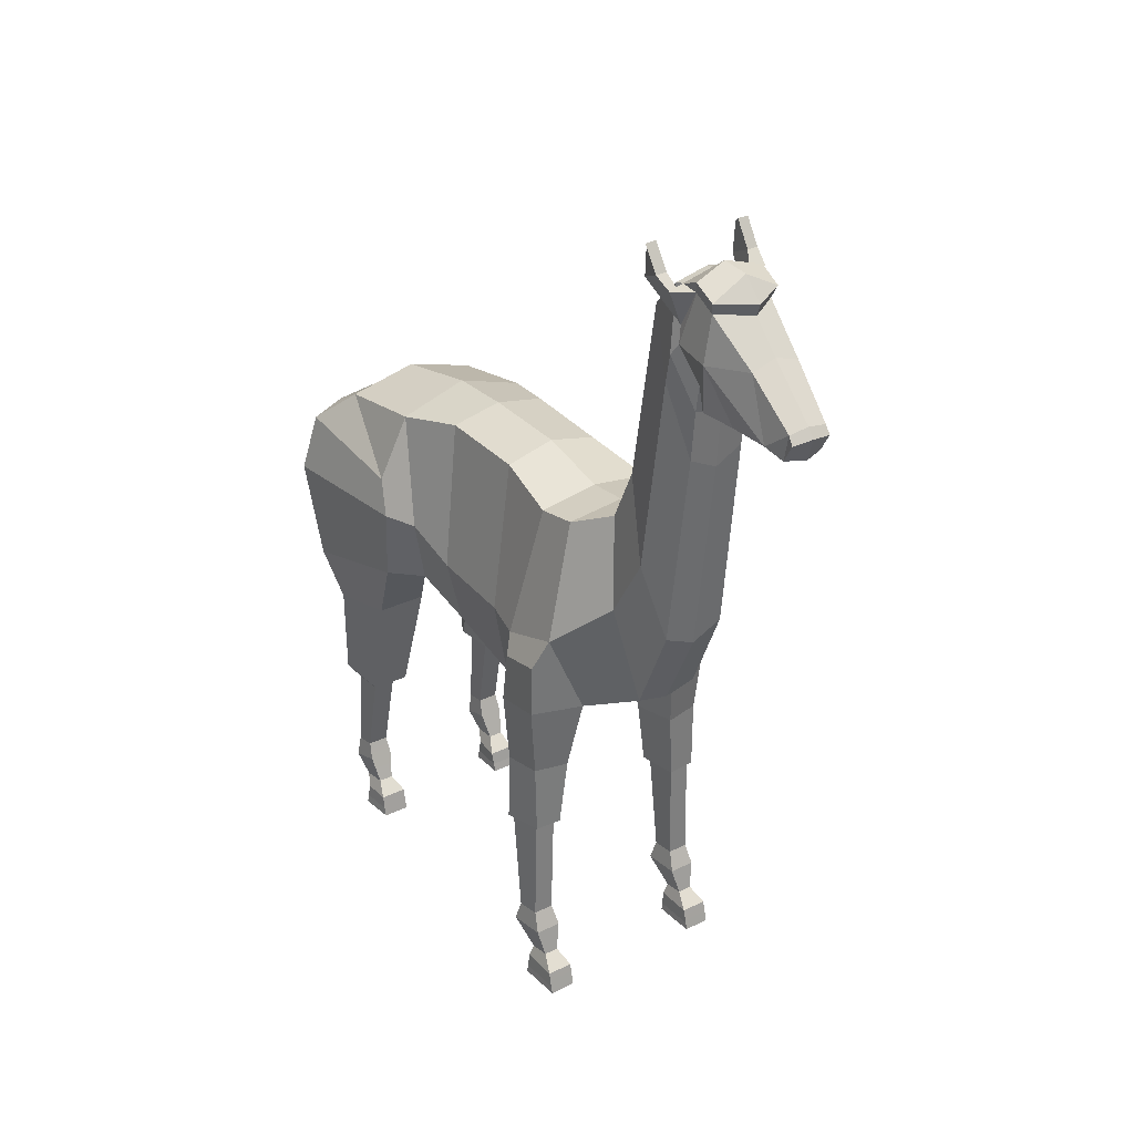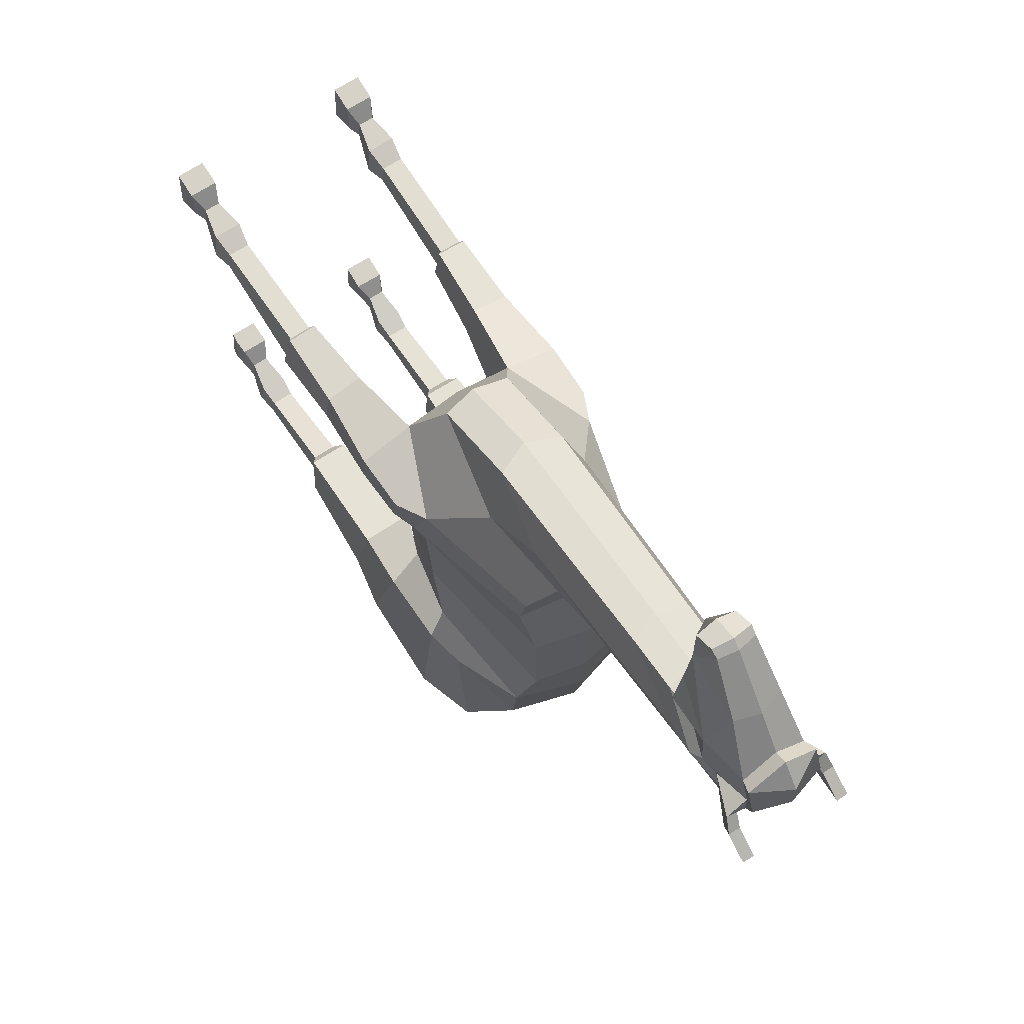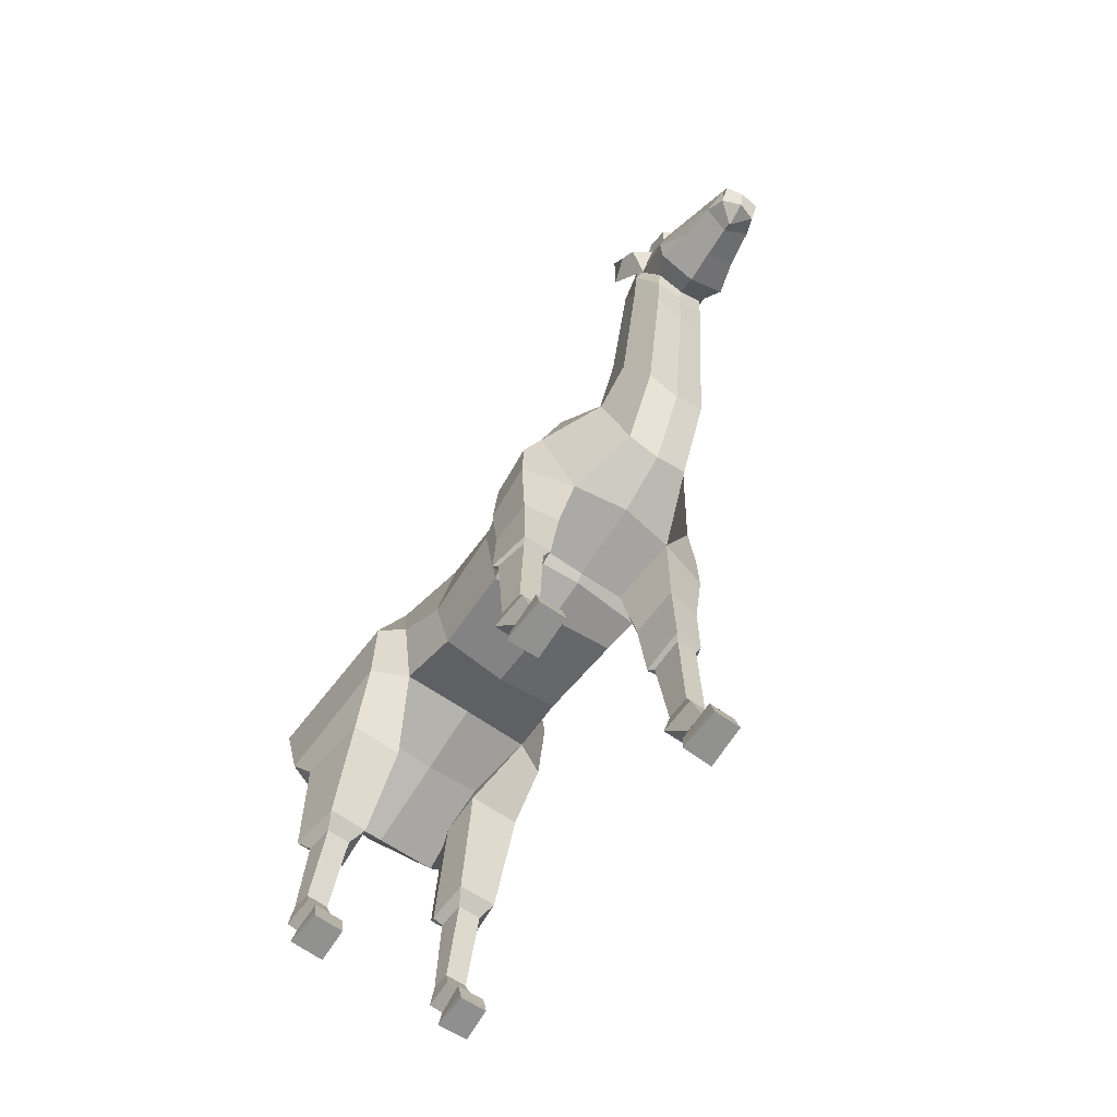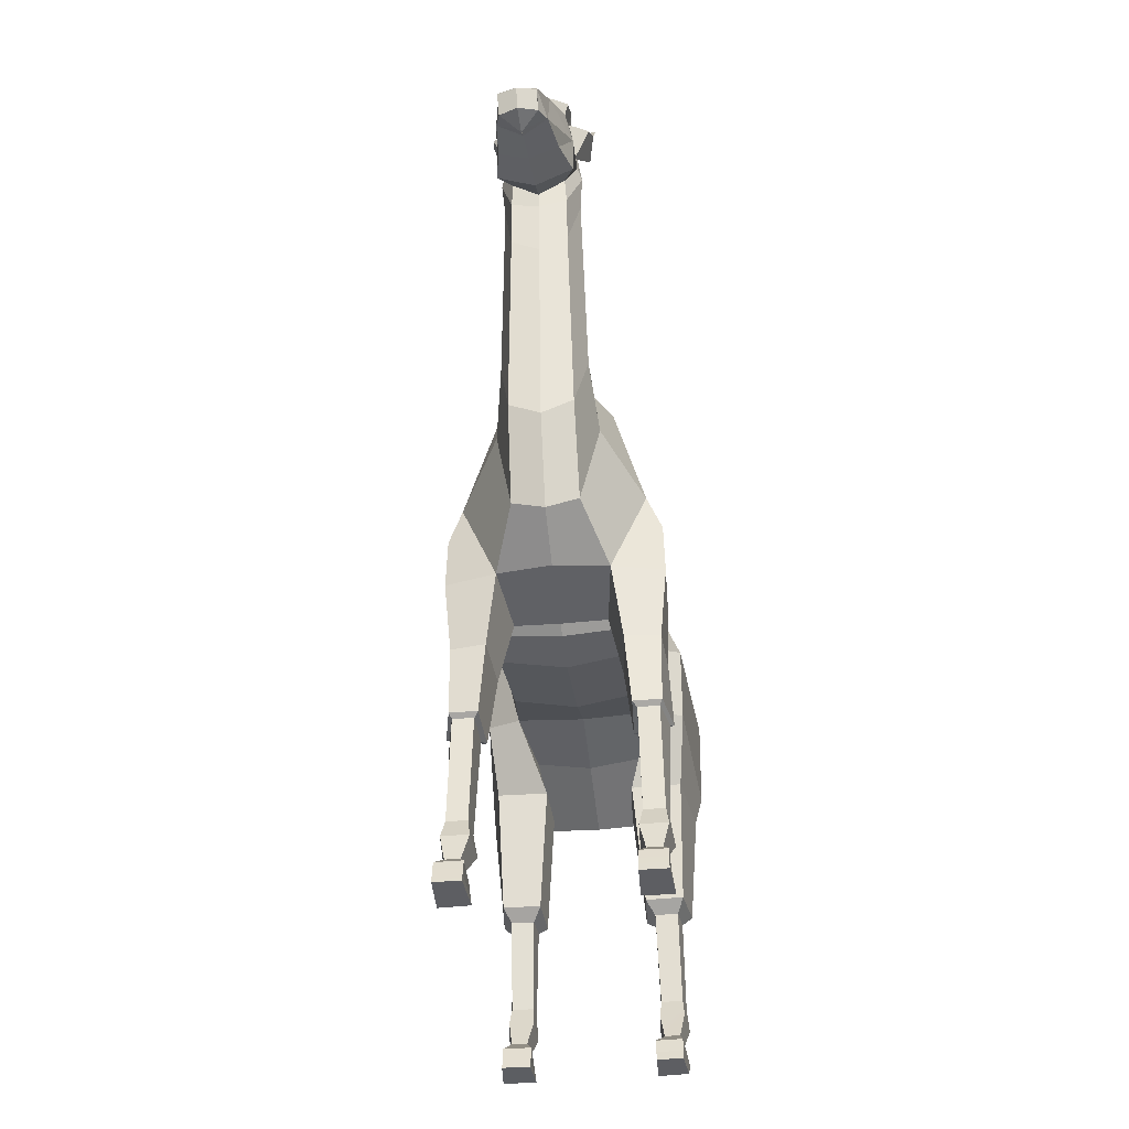
<metadata>
{"format":"obj","ext":"obj","renderer":"f3d","projection":"perspective","resolution":1024,"background":"white","views":[{"elev":31.6,"azim":-34.8,"up":"+Y"},{"elev":67.8,"azim":146.7,"up":"+Z"},{"elev":-65.9,"azim":-34.8,"up":"+Y"},{"elev":-38.6,"azim":6.6,"up":"+Y"}]}
</metadata>
<code>
o Llama_Cylinder.001
v 0 2.203 -0.2647
v -1e-06 2.384 -0.6792
v 0.4682 2.423 -0.7006
v 0.4331 2.286 -0.2648
v 0.5682 2.912 -0.6262
v 0.5216 2.733 -0.3022
v 0.4432 3.656 -0.8448
v 0.3434 3.748 -0.4013
v -0.0195 3.811 -0.8444
v -0.006848 3.824 -0.3986
v 0.3398 3.726 0.2385
v 0 3.809 0.2385
v 0 3.699 0.7382
v 0.41 3.637 0.7385
v 0.5496 2.734 0.3471
v 0.4549 2.183 0.3466
v -2e-06 2.1 0.3466
v 0.7026 2.972 -0.7629
v 0.6276 3.193 -0.8926
v 0 2.268 -1.138
v 0.3827 2.34 -1.155
v 0.2831 1.94 -1.306
v 0.3044 2.013 -1.039
v 0.409 3.556 -1.463
v -0.04404 3.678 -1.501
v 0.4212 3.376 -1.77
v -0.01244 3.442 -1.831
v 0.4184 2.144 -1.752
v 0.4383 2.437 -1.861
v 0.6365 2.456 -1.773
v 0.7716 2.262 -1.645
v 0 3.73 1.035
v 0.4016 3.689 1.035
v 0.6996 2.466 -0.835
v 0.653 2.018 -1.038
v 0.6582 3.331 -1.668
v 0.6268 2.734 0.6552
v 0.4942 2.227 0.5777
v 0 2.139 0.6451
v 0.776 2.927 -1.72
v 0.4394 2.953 -1.904
v 0.6321 2.936 -1.809
v 0.008541 2.42 -1.949
v -0.00077 2.117 -1.74
v 0.01428 2.99 -2.02
v 0.6125 2.885 1.098
v 0 2.21 0.6891
v 0.3123 2.216 0.6891
v 0.3721 2.306 1.142
v 0 2.296 1.202
v 0.221 3.785 1.264
v 0.344 3.212 1.435
v 0.221 2.533 1.565
v 0 3.814 1.264
v 0 2.48 1.565
v 0.7299 1.954 -1.471
v 0.6305 1.21 -1.226
v 0.3694 1.206 -1.227
v 0.4262 1.136 -1.325
v 0.5841 1.139 -1.324
v 0.3535 1.188 -1.526
v 0.4163 1.146 -1.513
v 0.6034 1.149 -1.512
v 0.6701 1.24 -1.577
v 0.3424 1.949 -1.472
v 0.293 3.624 1.646
v 0.2145 3.145 1.825
v 0.2309 4.183 1.456
v 0.367 1.235 -1.579
v 0 3.05 1.83
v 0 4.223 1.438
v 0.6963 2.602 0.7202
v 0.7056 2.243 0.68
v 0.7112 2.678 1.041
v 0.7213 2.317 1.043
v 0.4814 1.317 1.027
v 0.4661 1.275 0.7247
v 0.5001 1.267 0.7565
v 0.51 1.292 0.9904
v 0.7239 1.299 0.7529
v 0.6691 1.322 1.022
v 0.6516 1.296 0.9905
v 0.6988 1.28 0.7809
v 0.477 1.275 0.7181
v 0.4397 1.808 1.058
v 0.6755 1.815 1.015
v 0.4872 1.755 0.6741
v 0.4075 1.75 0.7228
v 0.6964 1.773 0.7332
v 0.1918 4.496 1.983
v 0 4.401 1.987
v 0.21 5.4 1.636
v 0.2642 4.967 1.814
v 0.004539 5.444 1.635
v -0.000417 4.793 2.017
v 0.1893 4.835 2.014
v 0.1791 5.01 2.034
v -0.001816 4.885 2.041
v 0.2833 5.179 1.878
v 0.2222 5.603 1.841
v 0.2126 5.616 1.898
v 0.2329 5.365 1.912
v 0.2533 5.253 1.926
v 0.000553 5.654 1.836
v -0.000856 5.666 1.894
v 0.2065 5.603 2.024
v 0.2288 5.683 2.053
v -0.01398 5.522 2.313
v 0.1972 5.53 2.179
v 0.2208 5.609 2.207
v -0.01562 5.602 2.341
v -0.0112 5.735 2.198
v -0.003827 5.745 1.997
v -0.4331 2.286 -0.2648
v -0.4682 2.423 -0.7006
v -0.5216 2.733 -0.3022
v -0.5788 2.912 -0.631
v -0.3566 3.748 -0.4042
v -0.4807 3.654 -0.8601
v -0.3398 3.726 0.2385
v -0.4098 3.637 0.7384
v -0.5495 2.734 0.3471
v -0.4549 2.183 0.3466
v -0.6645 3.19 -0.9161
v -0.7228 2.971 -0.7757
v -0.3827 2.34 -1.156
v -0.3043 2.013 -1.039
v -0.283 1.939 -1.307
v -0.4924 3.546 -1.545
v -0.4471 3.366 -1.858
v -0.4189 2.143 -1.762
v -0.7746 2.26 -1.661
v -0.6385 2.452 -1.81
v -0.4346 2.433 -1.891
v -0.4015 3.689 1.035
v -0.6996 2.466 -0.8351
v -0.653 2.017 -1.038
v -0.6956 3.316 -1.79
v -0.6266 2.734 0.6551
v -0.4942 2.227 0.5777
v -0.7923 2.912 -1.843
v -0.6362 2.923 -1.916
v -0.4285 2.943 -1.988
v -0.6123 2.885 1.098
v -0.3721 2.306 1.142
v -0.3123 2.216 0.6891
v -0.3439 3.212 1.435
v -0.221 3.785 1.264
v -0.221 2.533 1.565
v -0.7299 1.953 -1.471
v -0.6305 1.21 -1.226
v -0.5841 1.138 -1.324
v -0.4262 1.136 -1.325
v -0.3694 1.206 -1.228
v -0.4164 1.145 -1.513
v -0.3535 1.187 -1.526
v -0.6701 1.239 -1.578
v -0.6034 1.148 -1.512
v -0.3423 1.948 -1.473
v -0.2145 3.145 1.825
v -0.293 3.624 1.646
v -0.2309 4.183 1.456
v -0.367 1.235 -1.579
v -0.7056 2.243 0.6799
v -0.6963 2.602 0.7202
v -0.7213 2.317 1.043
v -0.7112 2.678 1.041
v -0.4814 1.317 1.027
v -0.51 1.292 0.9904
v -0.5001 1.267 0.7565
v -0.4661 1.275 0.7247
v -0.7239 1.299 0.7529
v -0.6988 1.28 0.7809
v -0.6516 1.296 0.9905
v -0.6691 1.322 1.022
v -0.477 1.275 0.718
v -0.4394 1.808 1.058
v -0.6755 1.815 1.015
v -0.4872 1.755 0.6741
v -0.4075 1.75 0.7228
v -0.6964 1.773 0.7332
v -0.1918 4.496 1.983
v -0.2637 4.967 1.812
v -0.2065 5.4 1.633
v -0.1818 5.01 2.029
v -0.19 4.835 2.012
v -0.2826 5.179 1.873
v -0.2538 5.252 1.918
v -0.2336 5.364 1.902
v -0.2139 5.615 1.888
v -0.2208 5.602 1.83
v -0.2146 5.602 2.013
v -0.2388 5.682 2.041
v -0.2402 5.608 2.194
v -0.2174 5.528 2.165
v 0.6059 0.5278 -1.569
v 0.433 0.5252 -1.57
v 0.6213 0.3645 -1.591
v 0.4227 0.3615 -1.592
v 0.5882 0.533 -1.449
v 0.4422 0.5308 -1.45
v 0.4325 0.4062 -1.408
v 0.6002 0.4087 -1.408
v 0.5858 0.2141 -1.5
v 0.4617 0.2123 -1.5
v 0.569 0.2245 -1.345
v 0.4649 0.2231 -1.345
v 0.6062 0.1292 -1.444
v 0.4337 0.1268 -1.446
v 0.5909 0.1421 -1.232
v 0.4084 0.1402 -1.235
v 0.5285 0.548 0.9881
v 0.6674 0.5476 0.9882
v 0.5192 0.5355 0.8313
v 0.6835 0.535 0.8314
v 0.7076 0.3948 0.7965
v 0.4944 0.3955 0.7964
v 0.5065 0.4115 1.047
v 0.6866 0.411 1.047
v 0.6593 0.2138 0.9531
v 0.5414 0.2141 0.9531
v 0.6484 0.2244 1.084
v 0.5488 0.2247 1.084
v 0.6845 0.1289 0.9356
v 0.5171 0.1293 0.9362
v 0.6918 0.142 1.198
v 0.5108 0.1422 1.198
v 0.254 4.932 2.202
v -0.007728 4.831 2.173
v 0.2545 5.229 2.197
v 0.1329 5.292 2.52
v 0.14 4.903 2.679
v 0.0856 5.032 2.836
v -0.02701 5.342 2.507
v -0.04266 5.054 2.837
v 0.1857 4.913 2.425
v -0.02064 4.833 2.415
v -0.03115 4.825 2.619
v -0.433 0.5247 -1.57
v -0.6059 0.5272 -1.569
v -0.4227 0.3609 -1.593
v -0.6213 0.3639 -1.592
v -0.5882 0.5324 -1.449
v -0.4422 0.5302 -1.45
v -0.4325 0.4056 -1.409
v -0.6002 0.4082 -1.408
v -0.4618 0.2117 -1.501
v -0.5858 0.2135 -1.5
v -0.5727 0.2238 -1.346
v -0.4679 0.2223 -1.346
v -0.4365 0.1261 -1.447
v -0.613 0.1287 -1.446
v -0.6144 0.1409 -1.239
v -0.4234 0.1381 -1.24
v -0.6674 0.5478 0.9882
v -0.5285 0.5482 0.9881
v -0.5192 0.5356 0.8313
v -0.4944 0.3956 0.7964
v -0.7076 0.395 0.7965
v -0.6835 0.5351 0.8313
v -0.5065 0.4116 1.047
v -0.6866 0.4111 1.047
v -0.5414 0.2142 0.9531
v -0.6593 0.2139 0.9531
v -0.6484 0.2245 1.084
v -0.5489 0.2248 1.084
v -0.5175 0.1294 0.9367
v -0.6842 0.129 0.9351
v -0.6922 0.1421 1.198
v -0.5105 0.1422 1.198
v -0.2721 4.929 2.183
v -0.2767 5.227 2.175
v -0.1888 5.29 2.505
v -0.2079 4.902 2.662
v -0.17 5.03 2.824
v -0.2273 4.91 2.406
v 0.4146 0.04715 -1.216
v 0.4193 0.04225 -1.446
v 0.409 -0.01521 -1.446
v 0.4159 -0.01581 -1.202
v 0.6139 -0.01276 -1.44
v 0.5931 -0.01342 -1.198
v 0.5981 0.04935 -1.214
v 0.6211 0.04491 -1.444
v 0.512 0.04104 1.223
v 0.5066 0.03651 0.9428
v 0.4991 -0.01293 0.9435
v 0.5123 -0.01303 1.235
v 0.7077 -0.01306 0.9364
v 0.6919 -0.01318 1.234
v 0.692 0.04088 1.222
v 0.6996 0.03636 0.9361
v -0.04466 4.995 2.887
v 0.08753 4.978 2.874
v -0.04176 4.843 2.843
v 0.09164 4.853 2.801
v -0.03425 4.774 2.691
v -0.03401 4.808 2.682
v 0.3395 5.611 1.947
v 0.3204 5.598 1.669
v 0.3627 5.681 1.842
v 0.2615 5.604 1.9
v 0.3217 5.799 1.682
v 0.3667 5.839 1.737
v 0.2893 5.682 1.841
v 0.2934 5.84 1.737
v -0.4251 0.04545 -1.22
v -0.4263 -0.0175 -1.206
v -0.4147 -0.0162 -1.448
v -0.4235 0.04138 -1.448
v -0.6158 -0.01466 -1.205
v -0.6391 -0.01284 -1.447
v -0.6152 0.0483 -1.219
v -0.6285 0.04445 -1.447
v -0.5117 0.04099 1.222
v -0.512 -0.01308 1.235
v -0.4986 -0.01287 0.9427
v -0.506 0.03658 0.9419
v -0.6921 -0.01313 1.234
v -0.7073 -0.01297 0.9358
v -0.6923 0.04096 1.222
v -0.6992 0.03646 0.9355
v -0.1748 4.977 2.861
v -0.1707 4.851 2.789
v -0.343 5.609 1.931
v -0.3615 5.679 1.824
v -0.3107 5.596 1.654
v -0.2629 5.603 1.888
v -0.3615 5.837 1.72
v -0.3136 5.798 1.667
v -0.2883 5.681 1.828
v -0.2883 5.839 1.723
f 1 2 3 4
f 4 3 5 6
f 6 5 7 8
f 8 7 9 10
f 11 8 10 12
f 11 12 13 14
f 15 6 8 11
f 16 4 6 15
f 17 1 4 16
f 7 5 18 19
f 3 2 20 21
f 3 21 22 23
f 9 7 24 25
f 24 26 27 25
f 28 29 30 31
f 14 13 32 33
f 34 3 23 35
f 26 24 36
f 15 11 14 37
f 16 15 37 38
f 17 16 38 39
f 34 31 40 18
f 29 41 42 30
f 43 29 28 44
f 45 41 29 43
f 20 44 28 21
f 37 14 33 46
f 47 48 49 50
f 46 33 51 52
f 49 46 52 53
f 33 32 54 51
f 50 49 53 55
f 18 40 36 19
f 34 35 56 31
f 30 42 40
f 31 30 40
f 40 42 36
f 41 26 36 42
f 5 3 34 18
f 57 58 59 60
f 58 61 62 59
f 57 60 63 64
f 28 31 56 65
f 53 52 66 67
f 21 28 65 22
f 52 51 68 66
f 61 69 62
f 55 53 67 70
f 51 54 71 68
f 19 24 7
f 38 37 72 73
f 39 38 48 47
f 73 72 74 75
f 46 49 75 74
f 37 46 74 72
f 36 24 19
f 76 77 78 79
f 80 81 82 83
f 80 83 78 84
f 84 78 77
f 76 79 82 81
f 27 26 41 45
f 69 64 63 62
f 85 76 81 86
f 87 84 77 88
f 89 80 84 87
f 89 86 81 80
f 85 88 77 76
f 65 56 64 69
f 22 65 69 61
f 35 57 64 56
f 23 22 61 58
f 35 23 58 57
f 70 67 90 91
f 66 68 92 93
f 67 66 93 90
f 68 71 94 92
f 95 96 97 98
f 99 100 101 102 103
f 100 104 105 101
f 96 99 103 97
f 106 101 107
f 90 93 99 96
f 92 94 104 100
f 93 92 100 99
f 91 90 96 95
f 49 48 88 85
f 73 75 86 89
f 73 89 87 38
f 38 87 88 48
f 49 85 86 75
f 108 109 110 111
f 112 110 107 113
f 111 110 112
f 109 106 107 110
f 101 105 113 107
f 1 114 115 2
f 114 116 117 115
f 116 118 119 117
f 118 10 9 119
f 120 12 10 118
f 120 121 13 12
f 122 120 118 116
f 123 122 116 114
f 17 123 114 1
f 119 124 125 117
f 115 126 20 2
f 115 127 128 126
f 9 25 129 119
f 129 25 27 130
f 131 132 133 134
f 121 135 32 13
f 136 137 127 115
f 130 138 129
f 122 139 121 120
f 123 140 139 122
f 17 39 140 123
f 136 125 141 132
f 134 133 142 143
f 43 44 131 134
f 45 43 134 143
f 20 126 131 44
f 139 144 135 121
f 47 50 145 146
f 144 147 148 135
f 145 149 147 144
f 135 148 54 32
f 50 55 149 145
f 125 124 138 141
f 136 132 150 137
f 133 141 142
f 132 141 133
f 141 138 142
f 143 142 138 130
f 117 125 136 115
f 151 152 153 154
f 154 153 155 156
f 151 157 158 152
f 131 159 150 132
f 149 160 161 147
f 126 128 159 131
f 147 161 162 148
f 156 155 163
f 55 70 160 149
f 148 162 71 54
f 124 119 129
f 140 164 165 139
f 39 47 146 140
f 164 166 167 165
f 144 167 166 145
f 139 165 167 144
f 138 124 129
f 168 169 170 171
f 172 173 174 175
f 172 176 170 173
f 176 171 170
f 168 175 174 169
f 27 45 143 130
f 163 155 158 157
f 177 178 175 168
f 179 180 171 176
f 181 179 176 172
f 181 172 175 178
f 177 168 171 180
f 159 163 157 150
f 128 156 163 159
f 137 150 157 151
f 127 154 156 128
f 137 151 154 127
f 70 91 182 160
f 161 183 184 162
f 160 182 183 161
f 162 184 94 71
f 95 98 185 186
f 187 188 189 190 191
f 191 190 105 104
f 186 185 188 187
f 192 193 190
f 182 186 187 183
f 184 191 104 94
f 183 187 191 184
f 91 95 186 182
f 145 177 180 146
f 164 181 178 166
f 164 140 179 181
f 140 146 180 179
f 145 166 178 177
f 108 111 194 195
f 112 113 193 194
f 111 112 194
f 195 194 193 192
f 190 193 113 105
f 62 63 196 197
f 197 196 198 199
f 63 60 200 196
f 59 62 197 201
f 60 59 201 200
f 201 197 199 202
f 200 201 202 203
f 196 200 203 198
f 199 198 204 205
f 198 203 206 204
f 203 202 207 206
f 202 199 205 207
f 205 204 208 209
f 204 206 210 208
f 206 207 211 210
f 207 205 209 211
f 79 212 213 82
f 214 212 79 78
f 214 215 216 217
f 212 214 217 218
f 213 212 218 219
f 215 213 219 216
f 217 216 220 221
f 216 219 222 220
f 219 218 223 222
f 218 217 221 223
f 221 220 224 225
f 220 222 226 224
f 222 223 227 226
f 223 221 225 227
f 82 213 215 83
f 78 83 215 214
f 98 97 228 229
f 103 102 106
f 97 103 230 228
f 230 109 231
f 232 231 233
f 231 234 235 233
f 236 230 232
f 237 236 232 238
f 228 230 236
f 231 232 230
f 229 228 236 237
f 234 231 109 108
f 106 109 230 103
f 155 239 240 158
f 239 241 242 240
f 158 240 243 152
f 153 244 239 155
f 152 243 244 153
f 244 245 241 239
f 243 246 245 244
f 240 242 246 243
f 241 247 248 242
f 242 248 249 246
f 246 249 250 245
f 245 250 247 241
f 247 251 252 248
f 248 252 253 249
f 249 253 254 250
f 250 254 251 247
f 169 174 255 256
f 257 170 169 256
f 257 258 259 260
f 256 261 258 257
f 255 262 261 256
f 260 259 262 255
f 258 263 264 259
f 259 264 265 262
f 262 265 266 261
f 261 266 263 258
f 263 267 268 264
f 264 268 269 265
f 265 269 270 266
f 266 270 267 263
f 174 173 260 255
f 170 257 260 173
f 98 229 271 185
f 188 192 189
f 185 271 272 188
f 272 273 195
f 274 275 273
f 273 275 235 234
f 276 274 272
f 237 238 274 276
f 271 276 272
f 273 272 274
f 229 237 276 271
f 234 108 195 273
f 192 188 272 195
f 277 278 279 280
f 280 279 281 282
f 283 277 280 282
f 284 283 282 281
f 278 284 281 279
f 285 286 287 288
f 288 287 289 290
f 291 285 288 290
f 292 291 290 289
f 286 292 289 287
f 225 224 292 286
f 224 226 291 292
f 226 227 285 291
f 227 225 286 285
f 209 208 284 278
f 208 210 283 284
f 210 211 277 283
f 211 209 278 277
f 233 235 293 294
f 294 293 295 296
f 296 295 297 298
f 298 297 238 232
f 294 296 233
f 298 232 296
f 232 233 296
f 299 102 300 301
f 106 102 299
f 101 106 299 302
f 102 101 302
f 301 300 303 304
f 302 299 301 305
f 102 302 305 300
f 304 303 306
f 305 301 304 306
f 300 305 306 303
f 307 308 309 310
f 308 311 312 309
f 313 311 308 307
f 314 312 311 313
f 310 309 312 314
f 315 316 317 318
f 316 319 320 317
f 321 319 316 315
f 322 320 319 321
f 318 317 320 322
f 267 318 322 268
f 268 322 321 269
f 269 321 315 270
f 270 315 318 267
f 251 310 314 252
f 252 314 313 253
f 253 313 307 254
f 254 307 310 251
f 275 323 293 235
f 323 324 295 293
f 324 298 297 295
f 298 274 238 297
f 323 275 324
f 298 324 274
f 274 324 275
f 325 326 327 189
f 192 325 189
f 190 328 325 192
f 189 328 190
f 326 329 330 327
f 328 331 326 325
f 189 327 331 328
f 329 332 330
f 331 332 329 326
f 327 330 332 331

</code>
